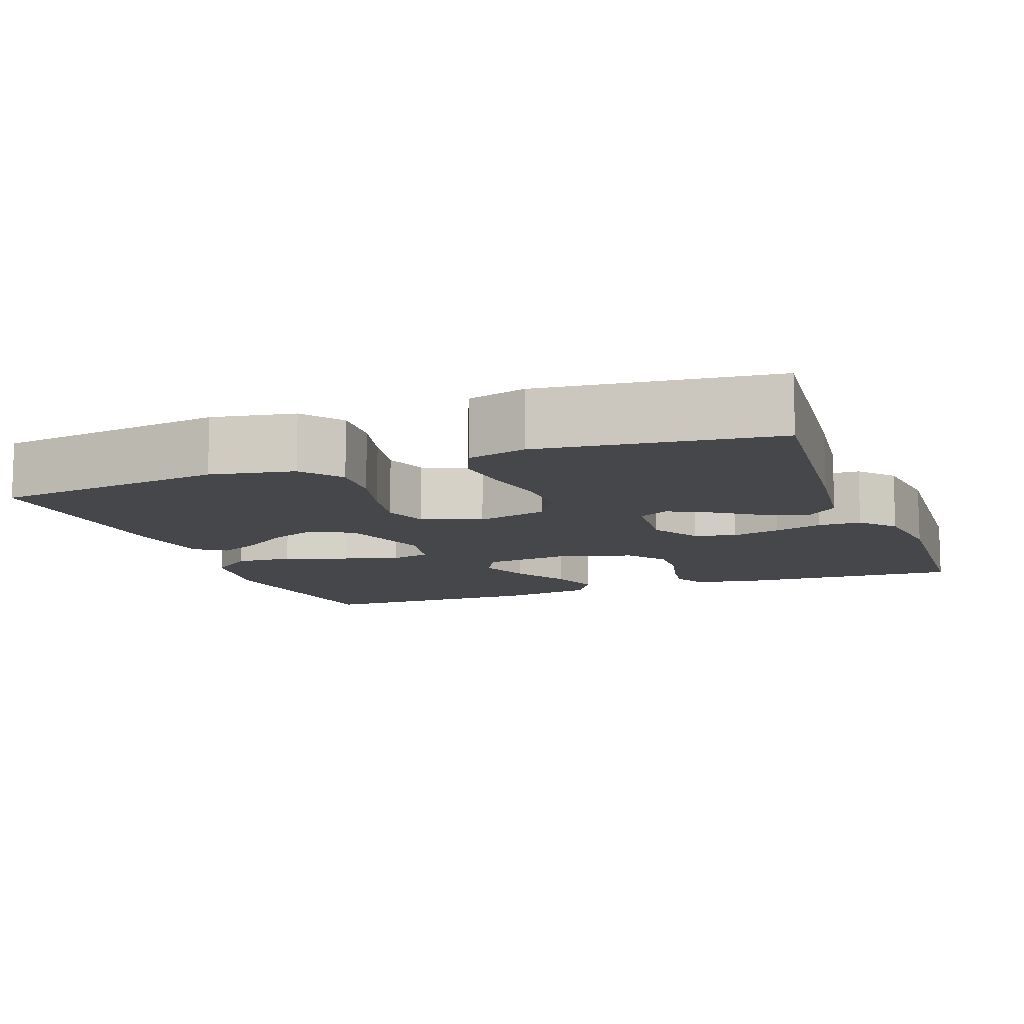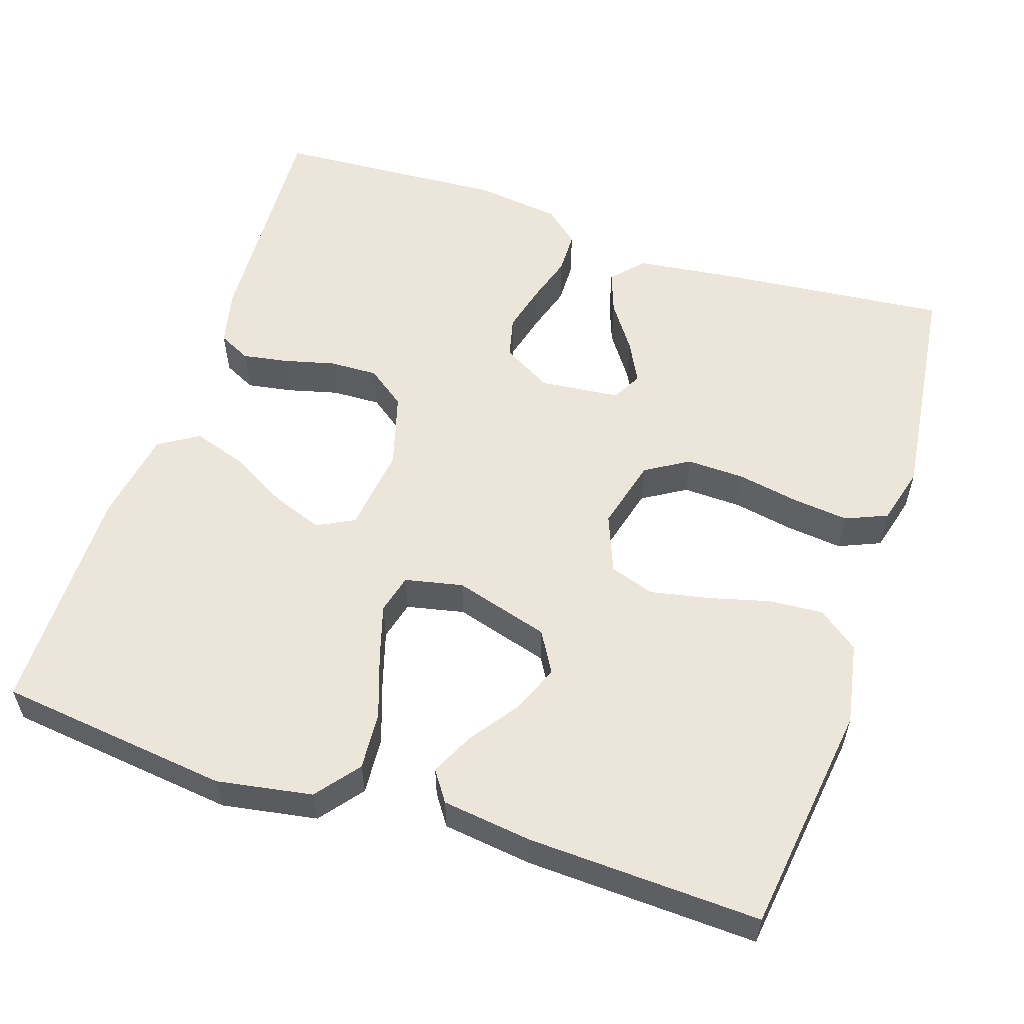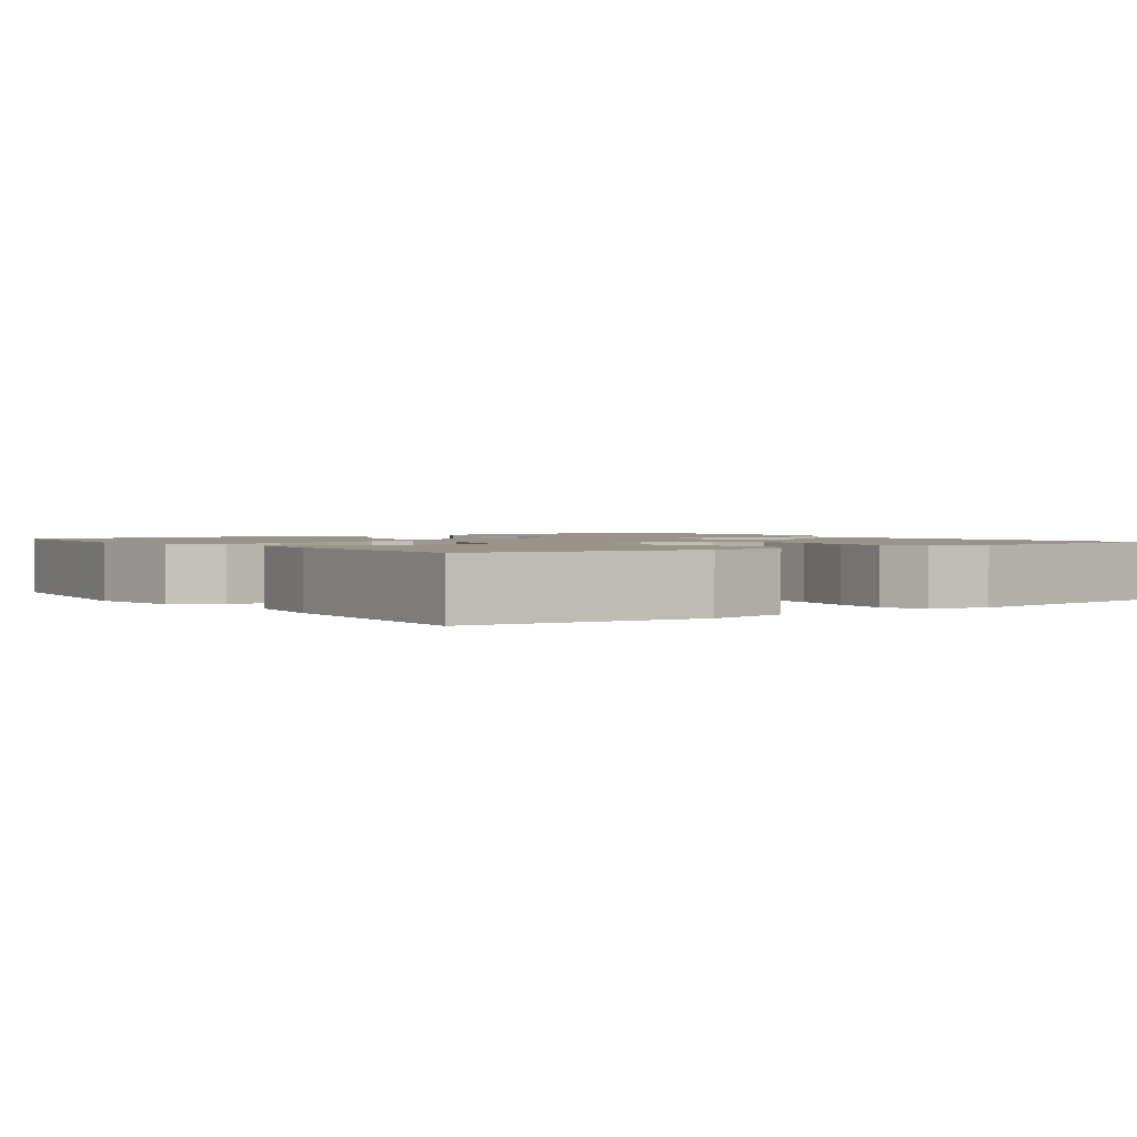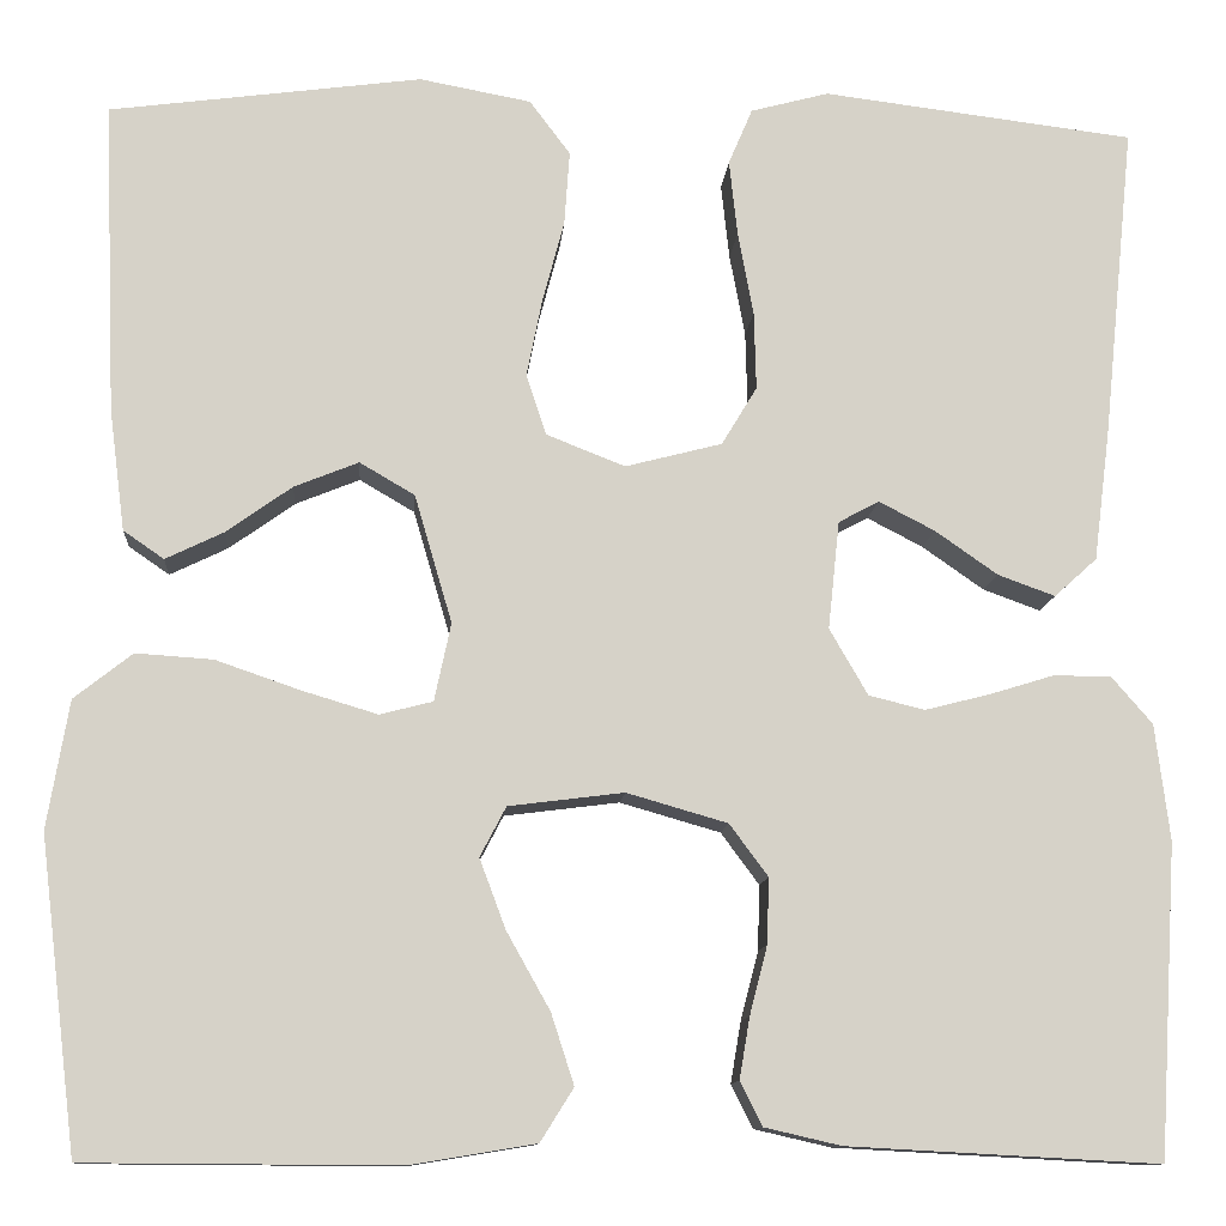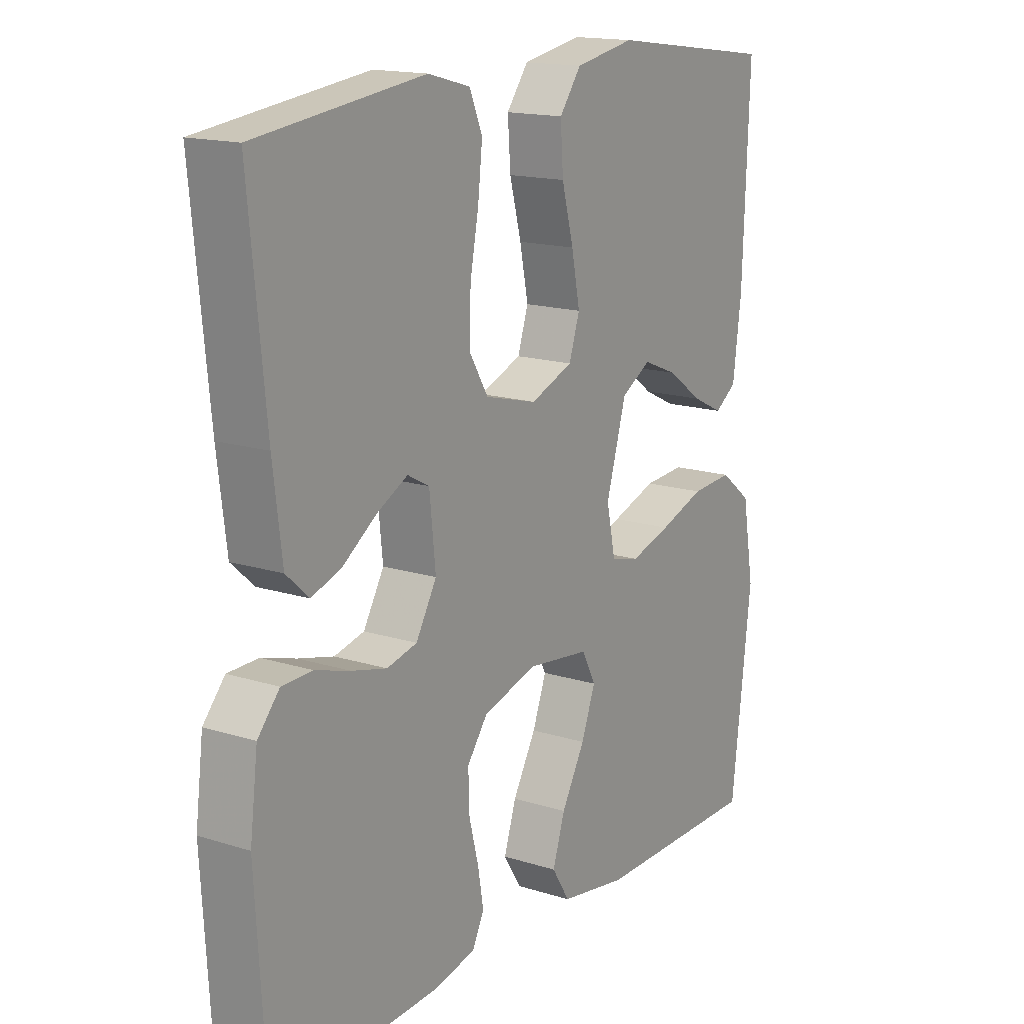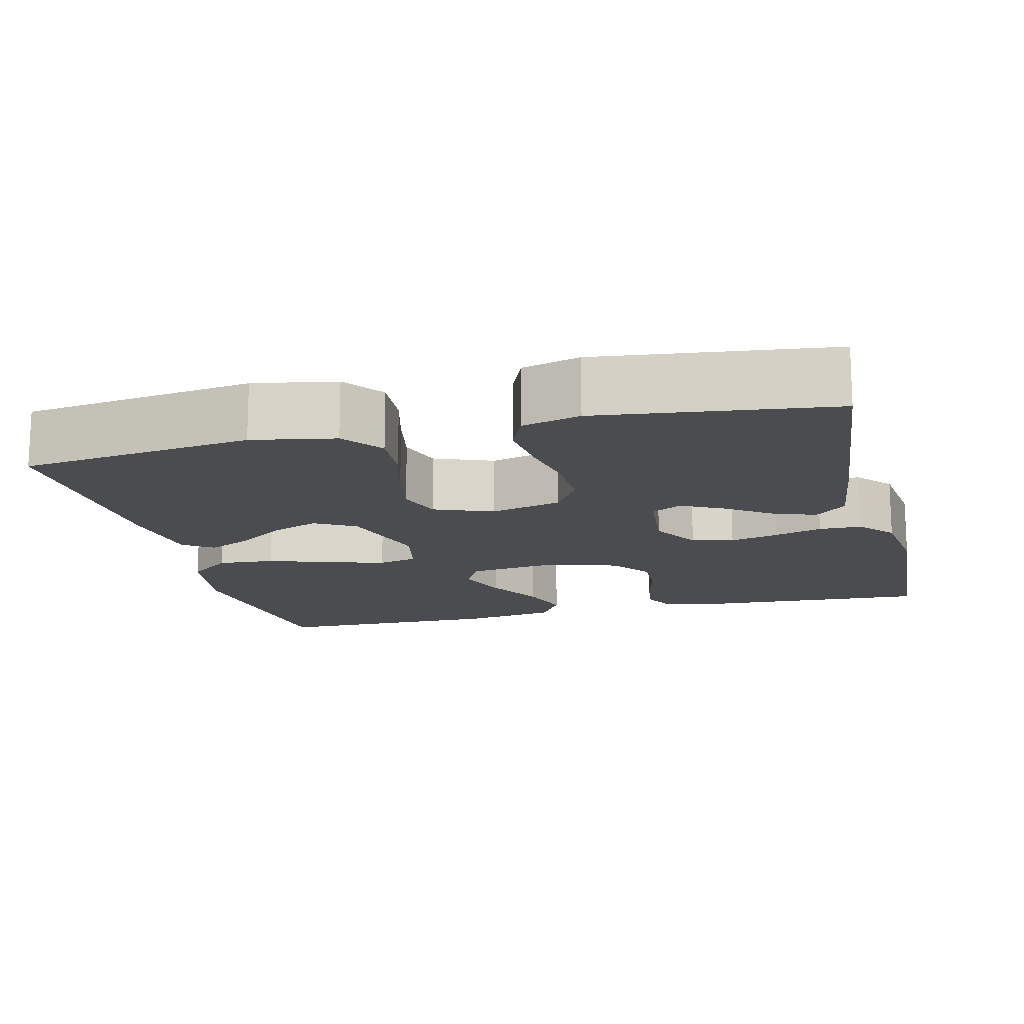
<metadata>
{"format":"obj","ext":"obj","renderer":"f3d","projection":"perspective","resolution":1024,"background":"white","views":[{"elev":-10.8,"azim":20.5,"up":"+Y"},{"elev":56.3,"azim":-71.7,"up":"+Y"},{"elev":1.7,"azim":-35.7,"up":"+Y"},{"elev":-11.3,"azim":-4.4,"up":"+Z"},{"elev":15.9,"azim":123.2,"up":"+Z"},{"elev":-14.9,"azim":13.9,"up":"+Y"}]}
</metadata>
<code>
v 0.5 0.07 -0.5
v 0.2 0.07 -0.484
v 0.126 0.07 -0.467
v 0.105 0.07 -0.425
v 0.115 0.07 -0.366
v 0.132 0.07 -0.3
v 0.134 0.07 -0.237
v 0.097 0.07 -0.187
v 0 0.07 -0.159
v -0.111 0.07 -0.173
v -0.136 0.07 -0.221
v -0.111 0.07 -0.288
v -0.069 0.07 -0.363
v -0.047 0.07 -0.431
v -0.079 0.07 -0.482
v -0.2 0.07 -0.502
v -0.5 0.07 -0.5
v -0.536 0.07 -0.2
v -0.515 0.07 -0.077
v -0.459 0.07 -0.033
v -0.385 0.07 -0.038
v -0.304 0.07 -0.066
v -0.231 0.07 -0.088
v -0.18 0.07 -0.075
v -0.164 0.07 0
v -0.2 0.07 0.123
v -0.253 0.07 0.154
v -0.315 0.07 0.129
v -0.378 0.07 0.084
v -0.434 0.07 0.057
v -0.473 0.07 0.084
v -0.488 0.07 0.2
v -0.5 0.07 0.5
v -0.2 0.07 0.54
v -0.093 0.07 0.52
v -0.054 0.07 0.468
v -0.059 0.07 0.397
v -0.08 0.07 0.318
v -0.095 0.07 0.243
v -0.076 0.07 0.185
v 0 0.07 0.155
v 0.093 0.07 0.179
v 0.127 0.07 0.235
v 0.125 0.07 0.31
v 0.11 0.07 0.39
v 0.102 0.07 0.463
v 0.125 0.07 0.517
v 0.2 0.07 0.537
v 0.5 0.07 0.5
v 0.47 0.07 0.2
v 0.454 0.07 0.072
v 0.413 0.07 0.035
v 0.358 0.07 0.055
v 0.298 0.07 0.097
v 0.244 0.07 0.125
v 0.205 0.07 0.104
v 0.194 0.07 0
v 0.231 0.07 -0.064
v 0.285 0.07 -0.077
v 0.348 0.07 -0.061
v 0.41 0.07 -0.042
v 0.465 0.07 -0.043
v 0.504 0.07 -0.088
v 0.518 0.07 -0.2
v 0.5 0 -0.5
v 0.2 0 -0.484
v 0.126 0 -0.467
v 0.105 0 -0.425
v 0.115 0 -0.366
v 0.132 0 -0.3
v 0.134 0 -0.237
v 0.097 0 -0.187
v 0 0 -0.159
v -0.111 0 -0.173
v -0.136 0 -0.221
v -0.111 0 -0.288
v -0.069 0 -0.363
v -0.047 0 -0.431
v -0.079 0 -0.482
v -0.2 0 -0.502
v -0.5 0 -0.5
v -0.536 0 -0.2
v -0.515 0 -0.077
v -0.459 0 -0.033
v -0.385 0 -0.038
v -0.304 0 -0.066
v -0.231 0 -0.088
v -0.18 0 -0.075
v -0.164 0 0
v -0.2 0 0.123
v -0.253 0 0.154
v -0.315 0 0.129
v -0.378 0 0.084
v -0.434 0 0.057
v -0.473 0 0.084
v -0.488 0 0.2
v -0.5 0 0.5
v -0.2 0 0.54
v -0.093 0 0.52
v -0.054 0 0.468
v -0.059 0 0.397
v -0.08 0 0.318
v -0.095 0 0.243
v -0.076 0 0.185
v 0 0 0.155
v 0.093 0 0.179
v 0.127 0 0.235
v 0.125 0 0.31
v 0.11 0 0.39
v 0.102 0 0.463
v 0.125 0 0.517
v 0.2 0 0.537
v 0.5 0 0.5
v 0.47 0 0.2
v 0.454 0 0.072
v 0.413 0 0.035
v 0.358 0 0.055
v 0.298 0 0.097
v 0.244 0 0.125
v 0.205 0 0.104
v 0.194 0 0
v 0.231 0 -0.064
v 0.285 0 -0.077
v 0.348 0 -0.061
v 0.41 0 -0.042
v 0.465 0 -0.043
v 0.504 0 -0.088
v 0.518 0 -0.2
f 4 5 6
f 3 4 6
f 2 3 6
f 1 2 6
f 64 1 6
f 63 64 6
f 62 63 6
f 61 62 6
f 60 61 6
f 59 60 6 7
f 58 59 7 8
f 57 58 8 9
f 56 57 9 10
f 52 53 54
f 51 52 54
f 50 51 54
f 49 50 54
f 48 49 54
f 47 48 54
f 46 47 54
f 45 46 54
f 44 45 54
f 43 44 54 55
f 42 43 55 56
f 36 37 38
f 35 36 38
f 34 35 38
f 33 34 38
f 32 33 38
f 31 32 38
f 30 31 38
f 29 30 38
f 28 29 38
f 27 28 38 39
f 26 27 39 40
f 20 21 22
f 19 20 22
f 18 19 22
f 17 18 22
f 16 17 22
f 15 16 22
f 14 15 22
f 13 14 22
f 12 13 22
f 11 12 22 23
f 10 11 23 24
f 10 24 25
f 56 10 25
f 42 56 25
f 41 42 25
f 25 26 40 41
f 70 69 68
f 70 68 67
f 70 67 66
f 70 66 65
f 70 65 128
f 70 128 127
f 70 127 126
f 70 126 125
f 70 125 124
f 71 70 124 123
f 72 71 123 122
f 73 72 122 121
f 74 73 121 120
f 118 117 116
f 118 116 115
f 118 115 114
f 118 114 113
f 118 113 112
f 118 112 111
f 118 111 110
f 118 110 109
f 118 109 108
f 119 118 108 107
f 120 119 107 106
f 102 101 100
f 102 100 99
f 102 99 98
f 102 98 97
f 102 97 96
f 102 96 95
f 102 95 94
f 102 94 93
f 102 93 92
f 103 102 92 91
f 104 103 91 90
f 86 85 84
f 86 84 83
f 86 83 82
f 86 82 81
f 86 81 80
f 86 80 79
f 86 79 78
f 86 78 77
f 86 77 76
f 87 86 76 75
f 88 87 75 74
f 89 88 74
f 89 74 120
f 89 120 106
f 89 106 105
f 105 104 90 89
f 1 65 66 2
f 2 66 67 3
f 3 67 68 4
f 4 68 69 5
f 5 69 70 6
f 6 70 71 7
f 7 71 72 8
f 8 72 73 9
f 9 73 74 10
f 10 74 75 11
f 11 75 76 12
f 12 76 77 13
f 13 77 78 14
f 14 78 79 15
f 15 79 80 16
f 16 80 81 17
f 17 81 82 18
f 18 82 83 19
f 19 83 84 20
f 20 84 85 21
f 21 85 86 22
f 22 86 87 23
f 23 87 88 24
f 24 88 89 25
f 25 89 90 26
f 26 90 91 27
f 27 91 92 28
f 28 92 93 29
f 29 93 94 30
f 30 94 95 31
f 31 95 96 32
f 32 96 97 33
f 33 97 98 34
f 34 98 99 35
f 35 99 100 36
f 36 100 101 37
f 37 101 102 38
f 38 102 103 39
f 39 103 104 40
f 40 104 105 41
f 41 105 106 42
f 42 106 107 43
f 43 107 108 44
f 44 108 109 45
f 45 109 110 46
f 46 110 111 47
f 47 111 112 48
f 48 112 113 49
f 49 113 114 50
f 50 114 115 51
f 51 115 116 52
f 52 116 117 53
f 53 117 118 54
f 54 118 119 55
f 55 119 120 56
f 56 120 121 57
f 57 121 122 58
f 58 122 123 59
f 59 123 124 60
f 60 124 125 61
f 61 125 126 62
f 62 126 127 63
f 63 127 128 64
f 64 128 65 1

</code>
